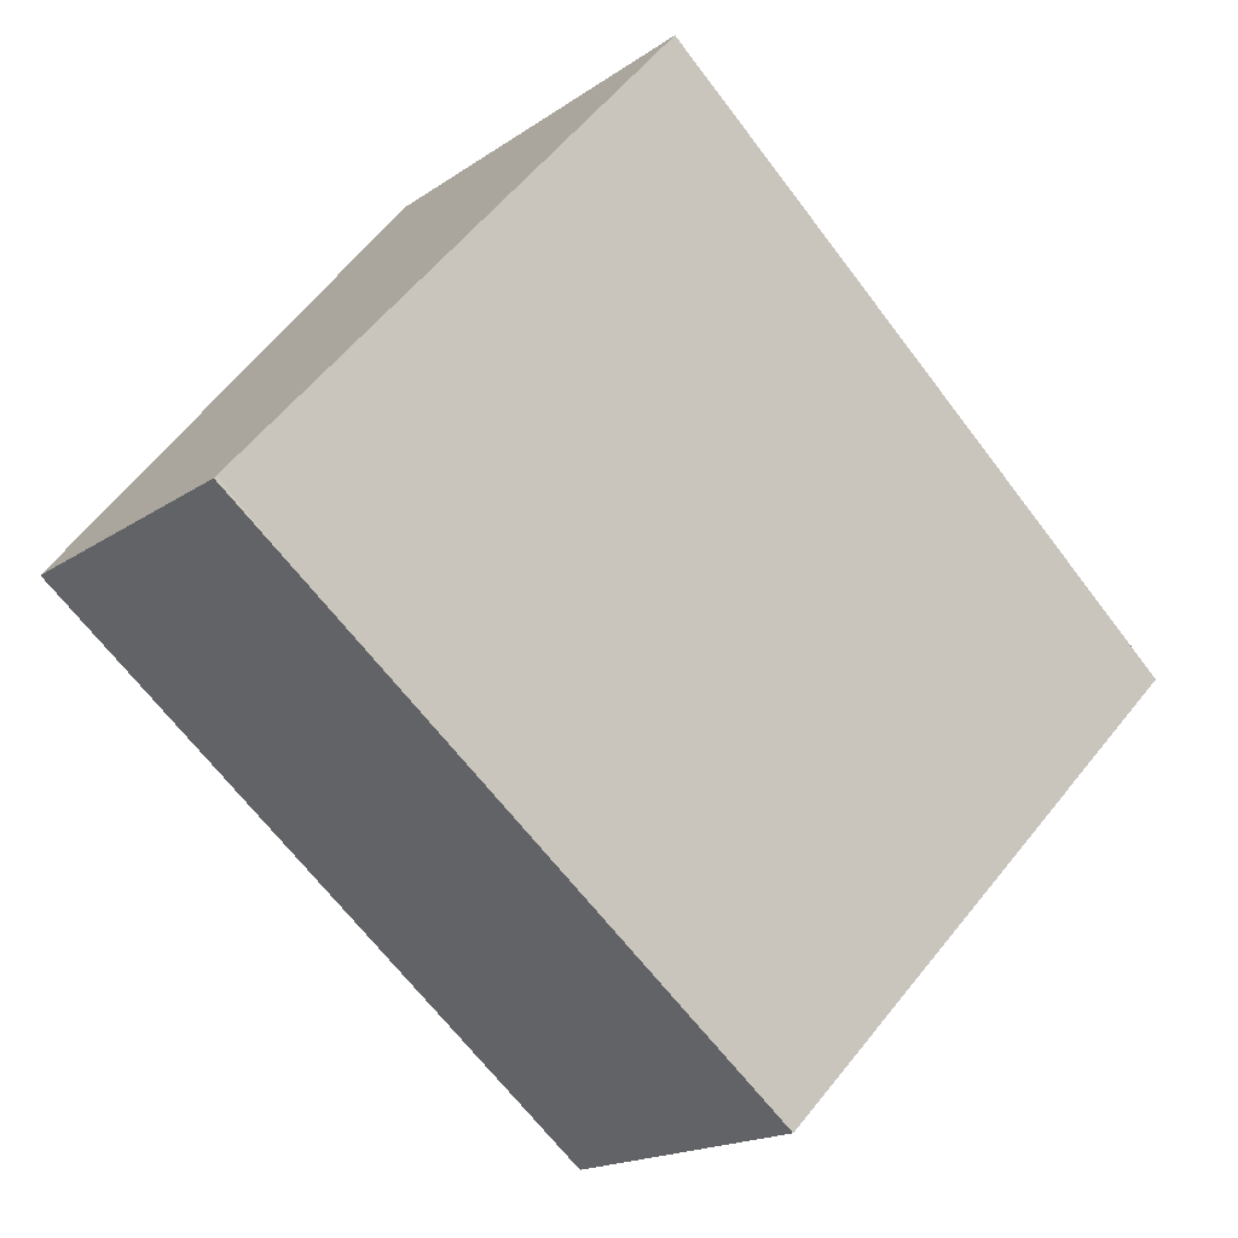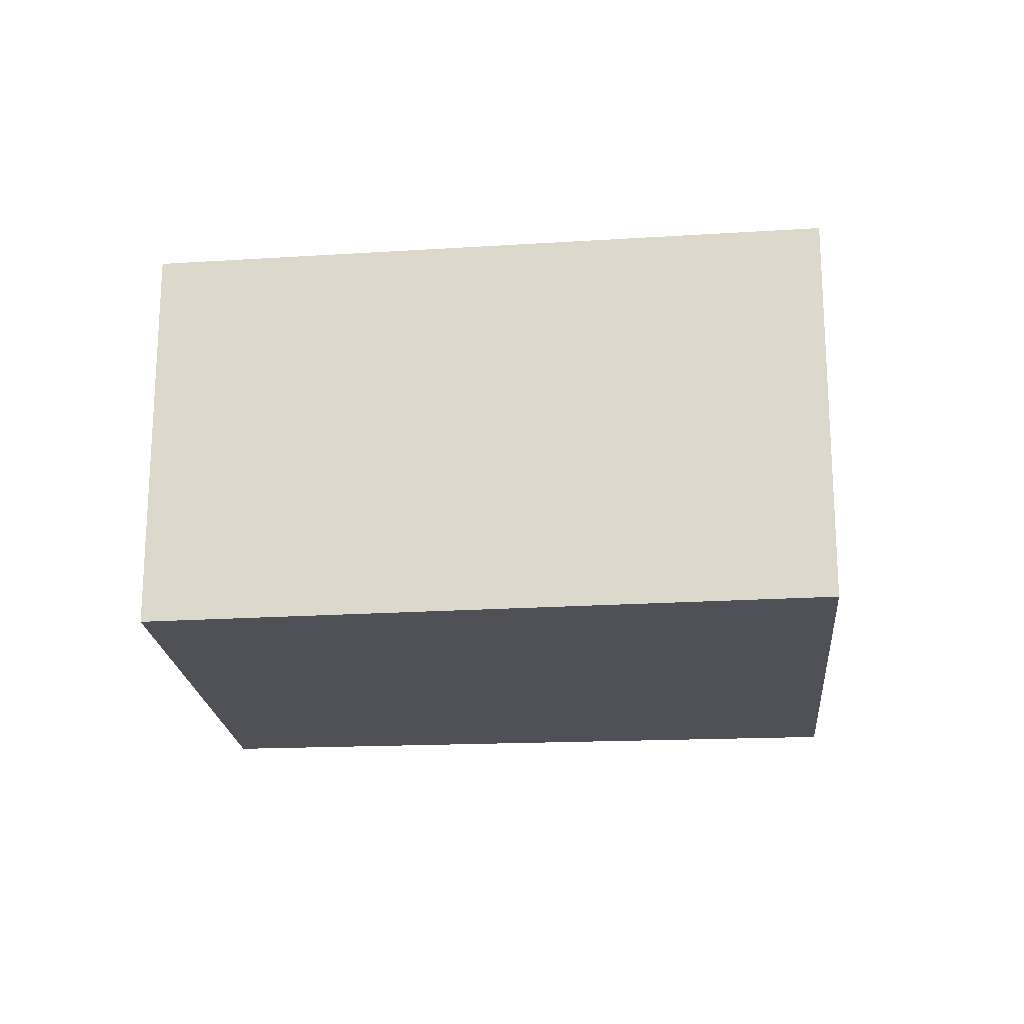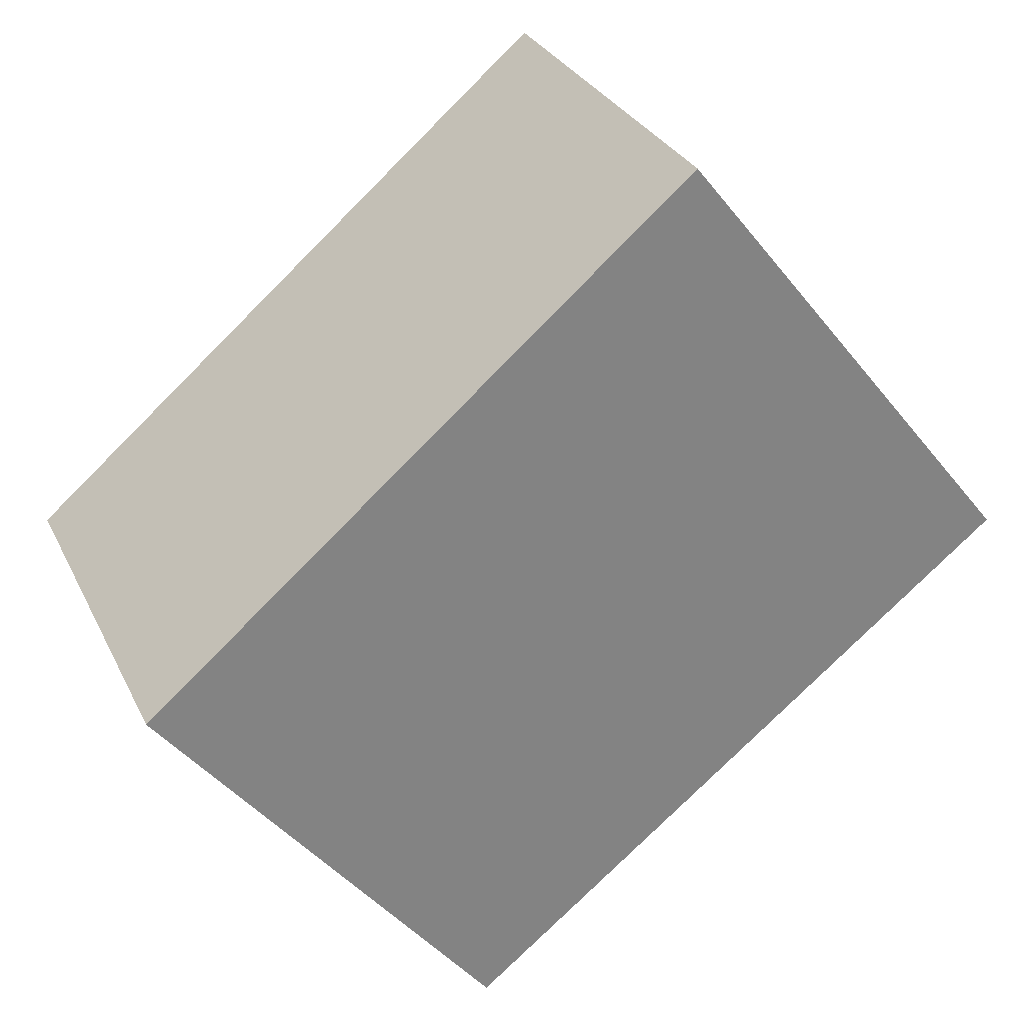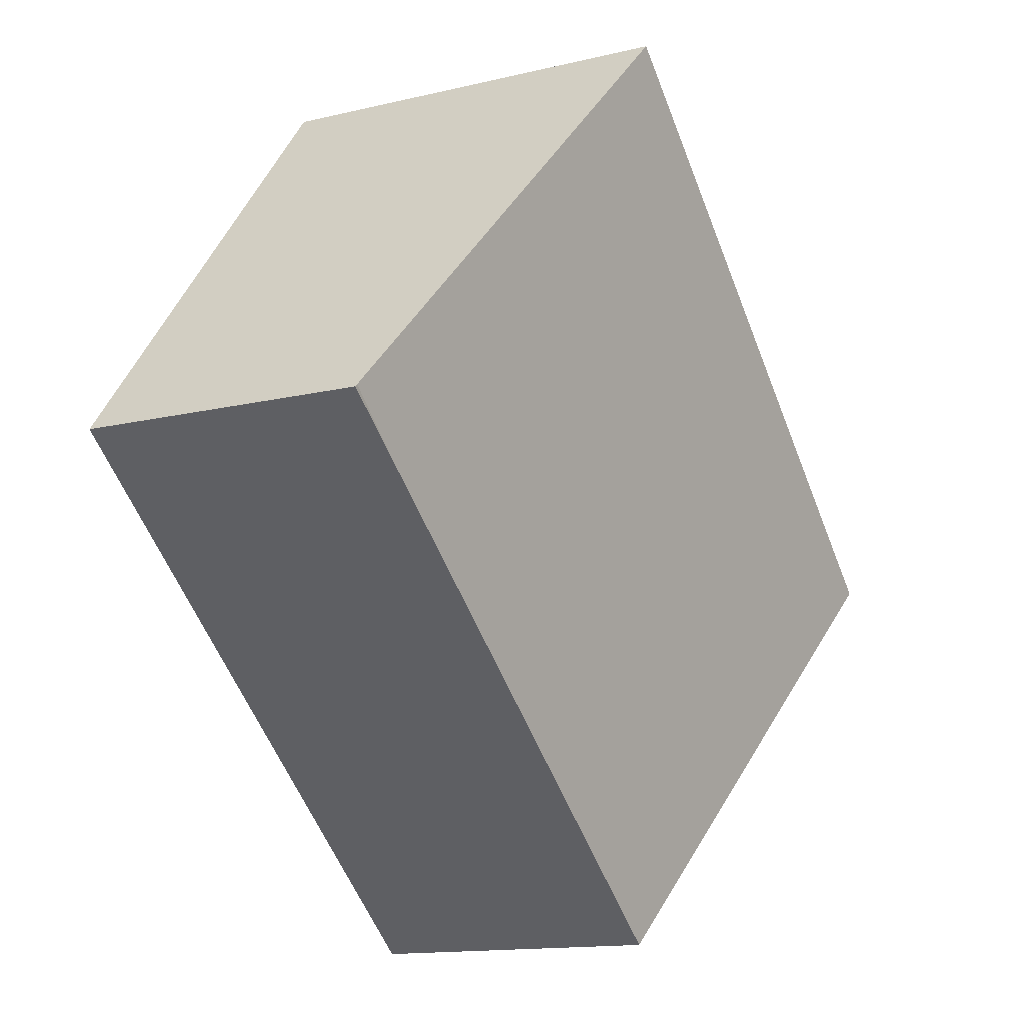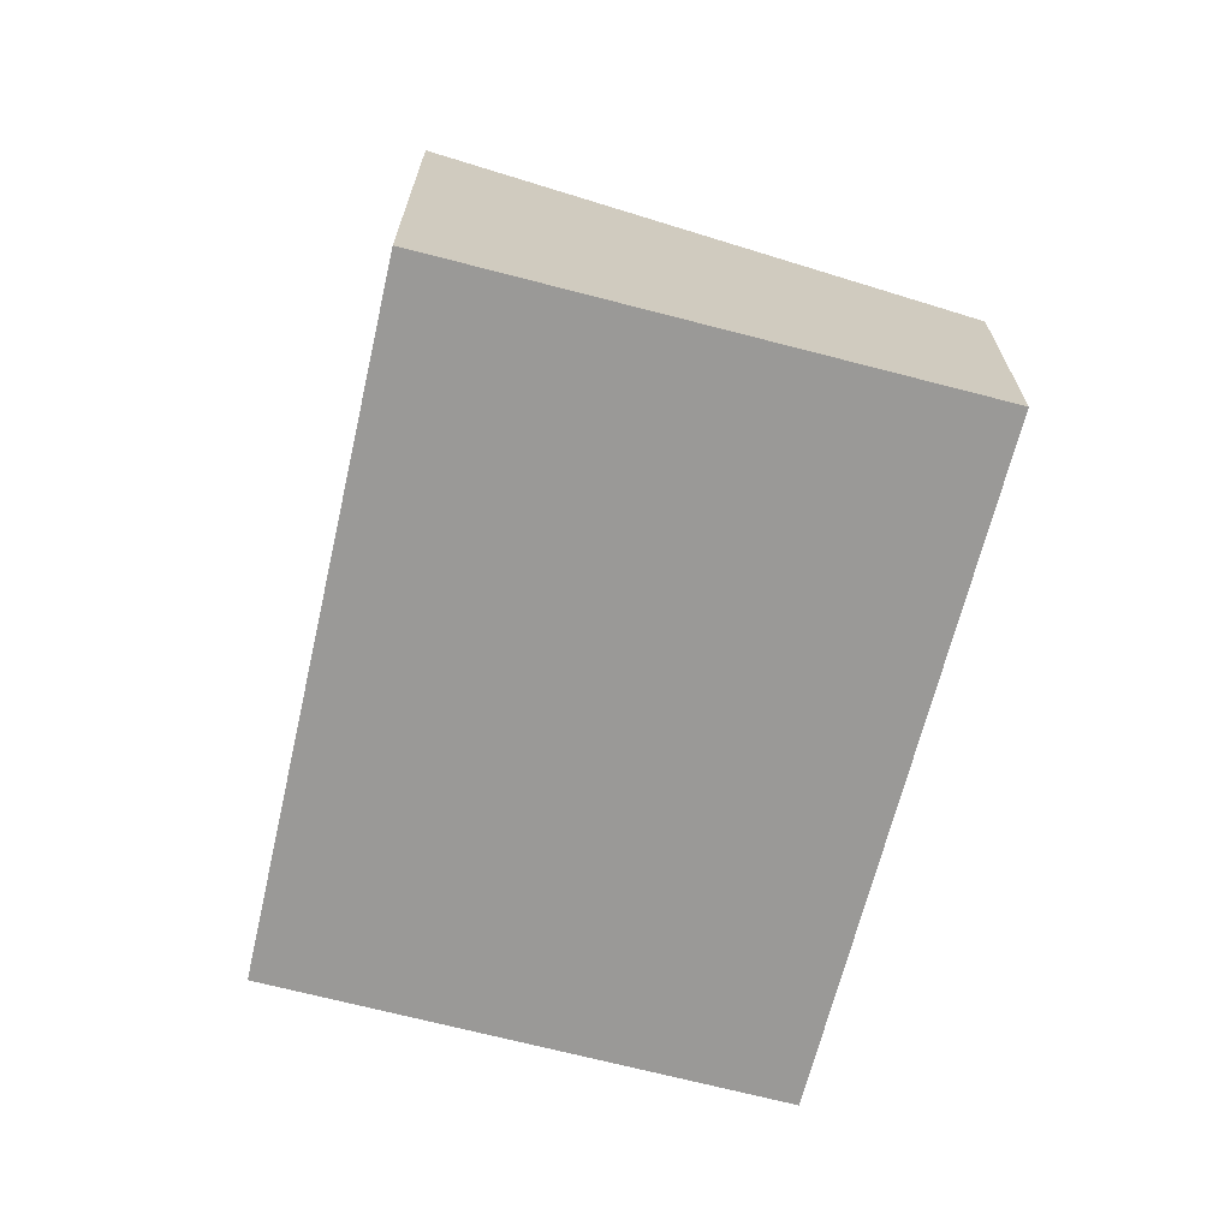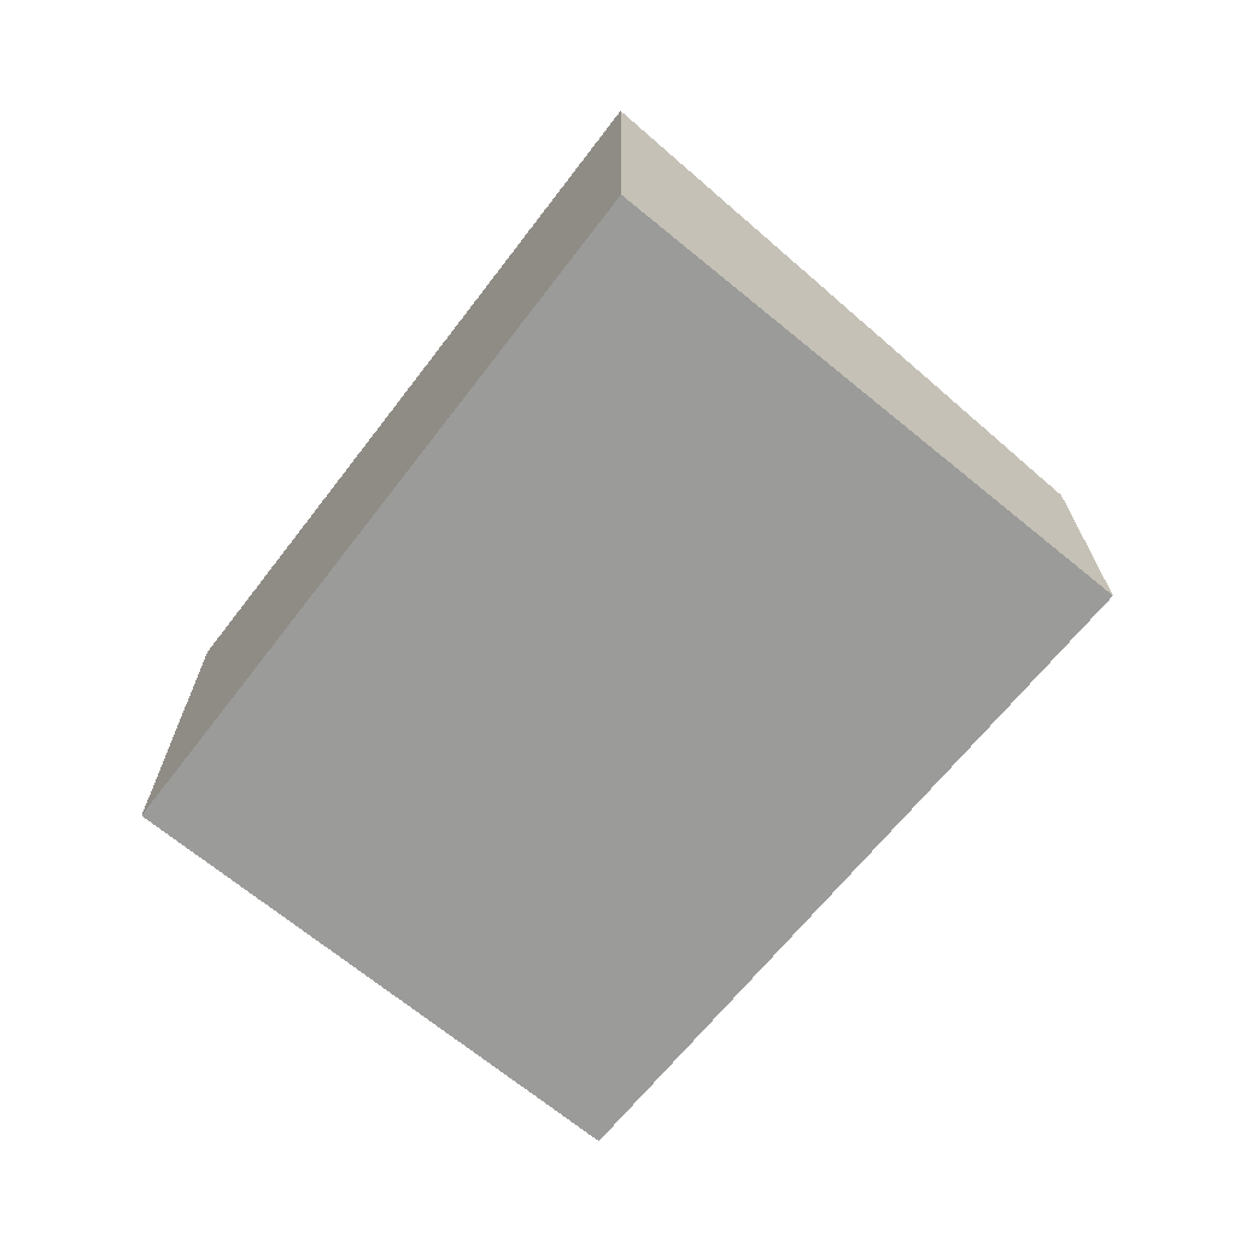
<metadata>
{"format":"obj","ext":"obj","renderer":"f3d","projection":"perspective","resolution":1024,"background":"white","views":[{"elev":-17.8,"azim":142.9,"up":"+Z"},{"elev":-20.3,"azim":-33.8,"up":"+Y"},{"elev":29.4,"azim":-22.0,"up":"+Z"},{"elev":-14.1,"azim":118.0,"up":"+Z"},{"elev":-69.0,"azim":36.8,"up":"+Y"},{"elev":-69.6,"azim":12.0,"up":"+Y"}]}
</metadata>
<code>
v  0 3.379 2.069e-16
v  6.744 2.372 -0.244
v  2.745 2.41 -3.438
v  4.461 3.379 3.816
v  7.314 2.372 0.244
v  0 0 0
v  2.745 2.105e-16 -3.438
v  4.461 -2.337e-16 3.816
v  7.314 -1.494e-17 0.244
v  7.33 2.367 0.224
v  7.33 -1.372e-17 0.224
v  6.744 1.494e-17 -0.244
g defaultobject
f 1 2 3
f 2 1 4
f 2 4 5
f 3 6 1
f 6 3 7
f 6 4 1
f 4 6 8
f 8 5 4
f 5 8 9
f 5 9 10
f 10 9 11
f 2 7 3
f 7 2 10
f 7 10 12
f 12 10 11
f 12 6 7
f 6 12 8
f 8 12 9
f 9 12 11

</code>
